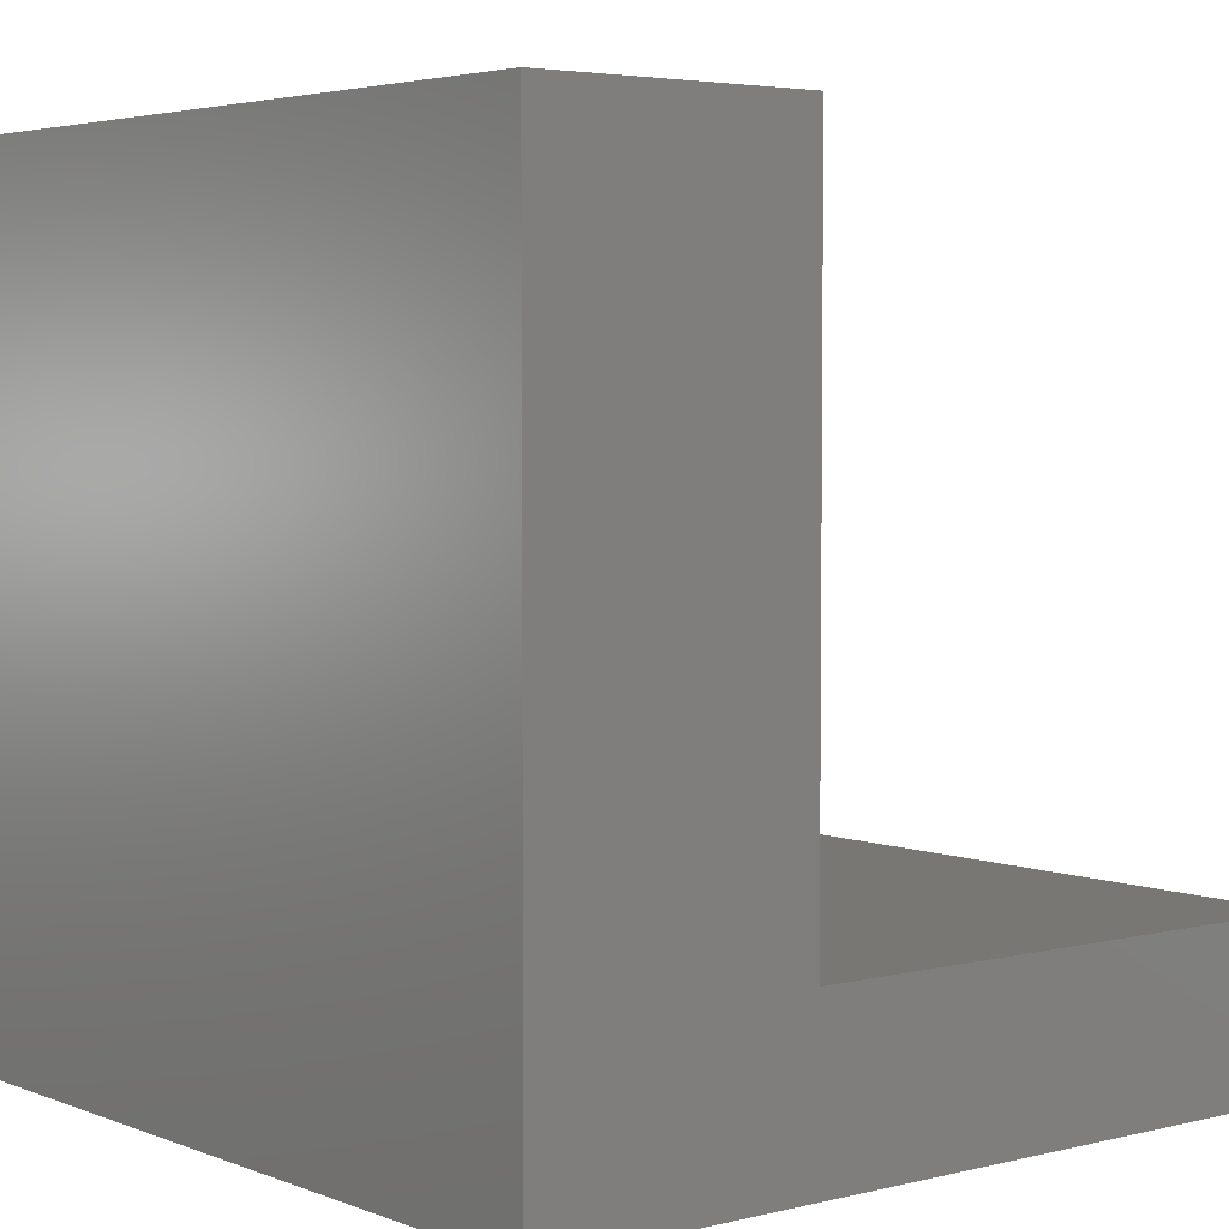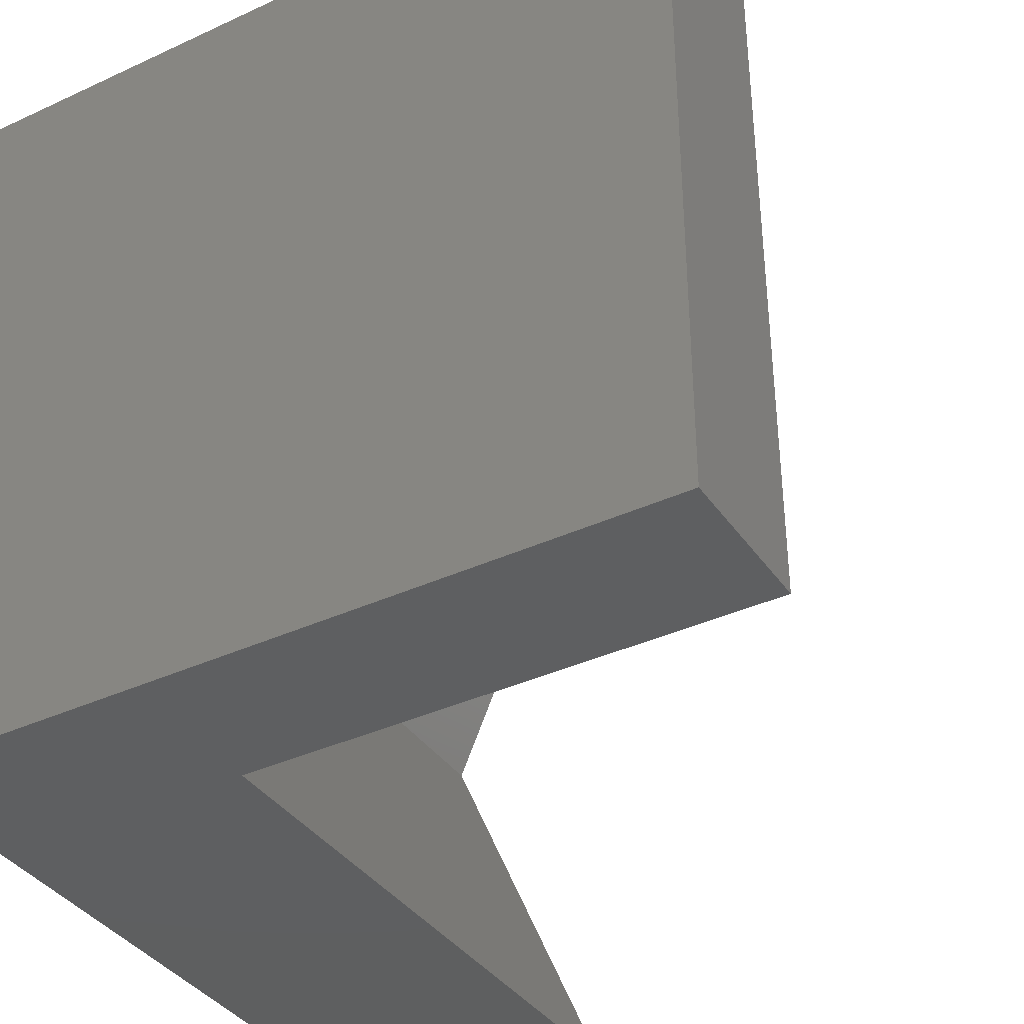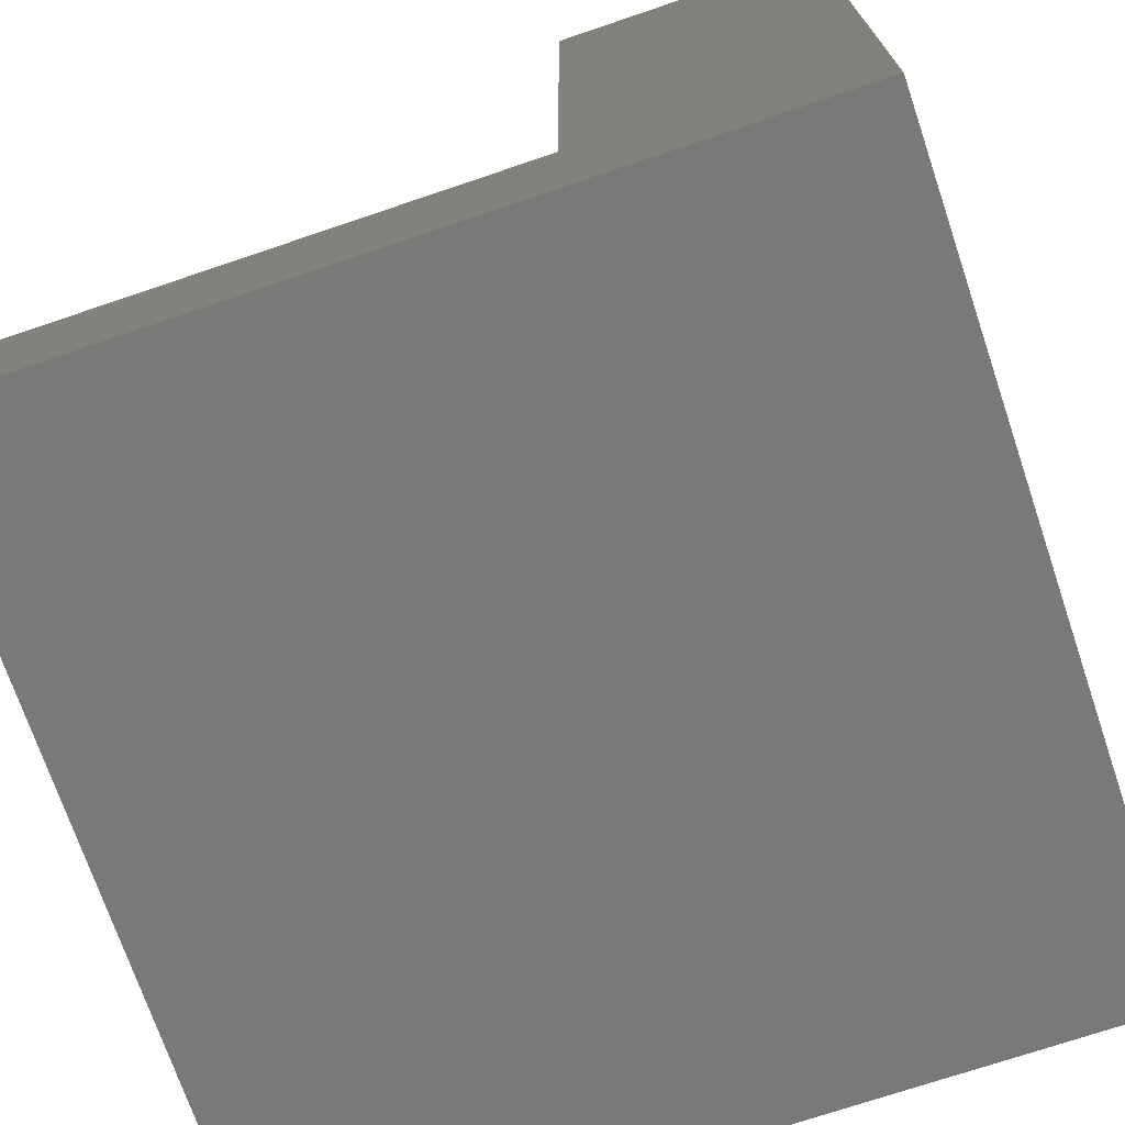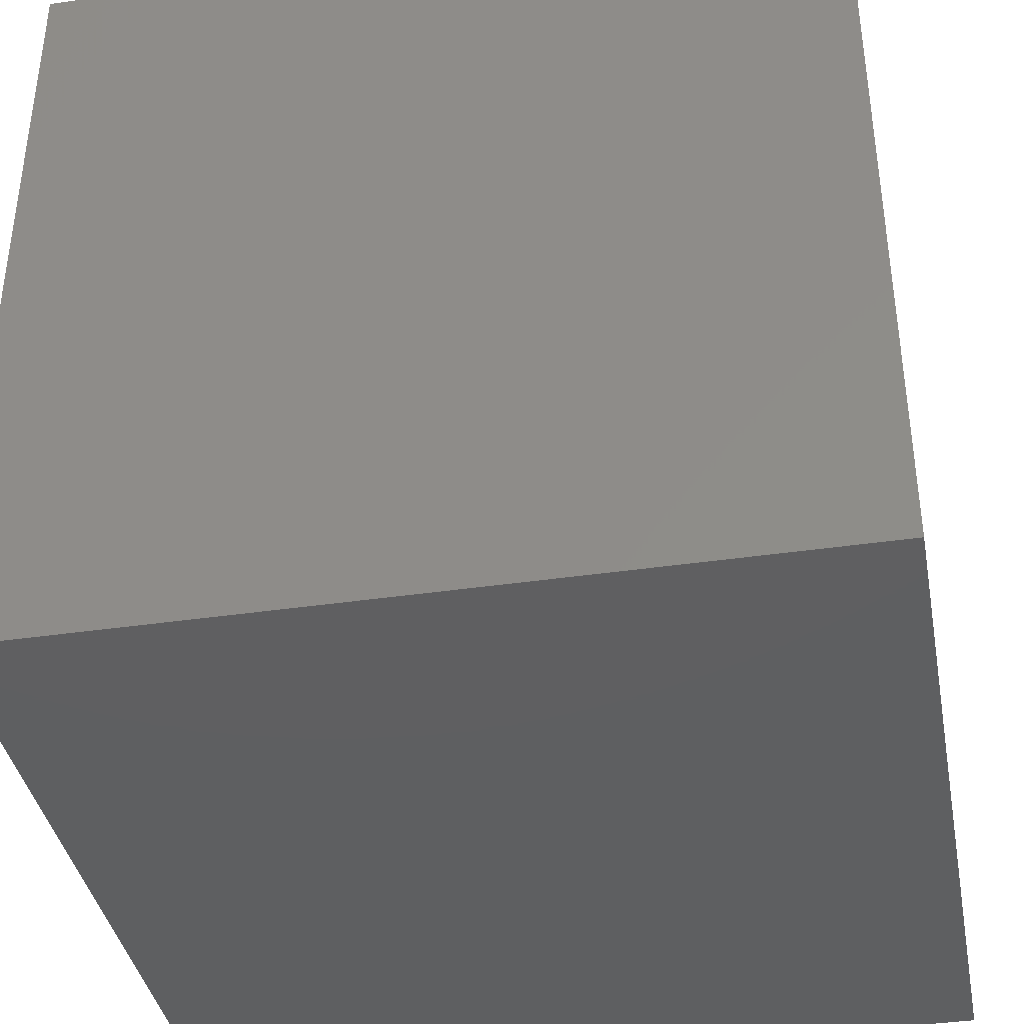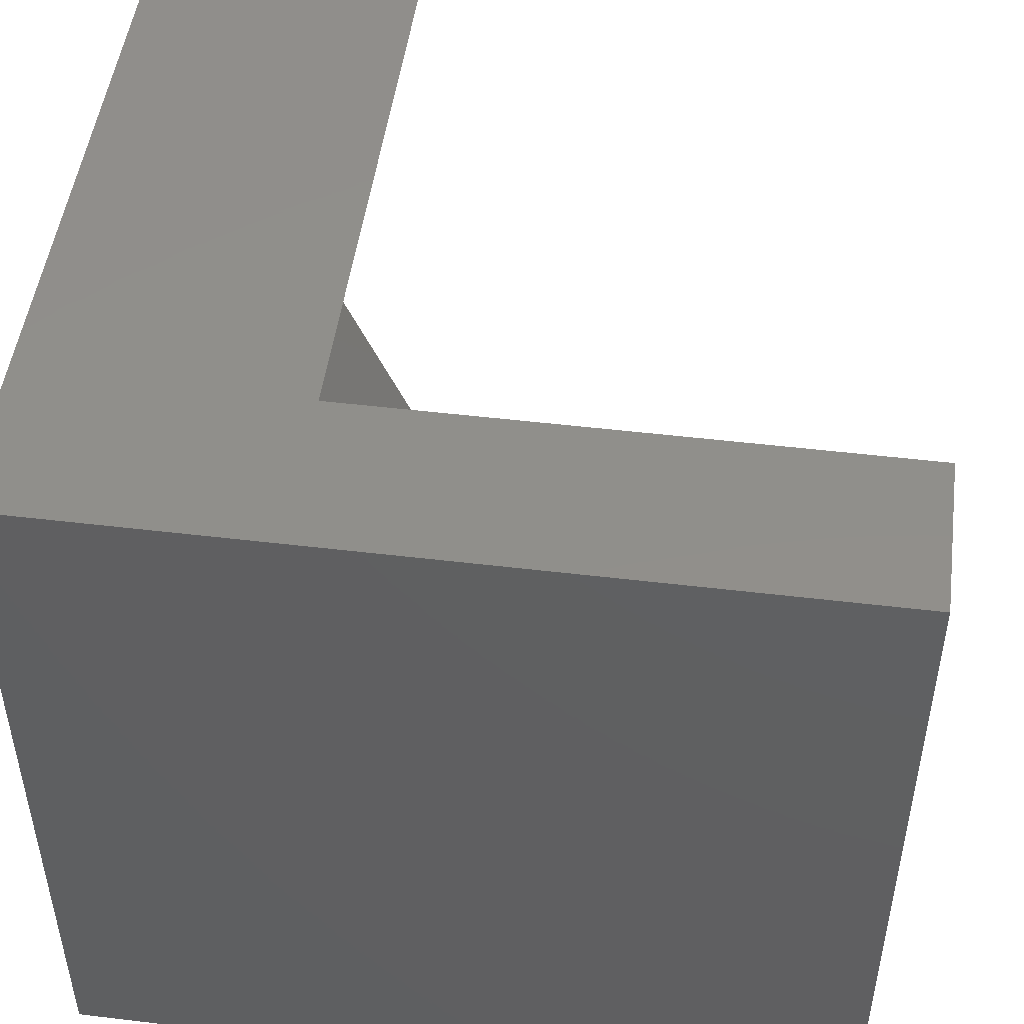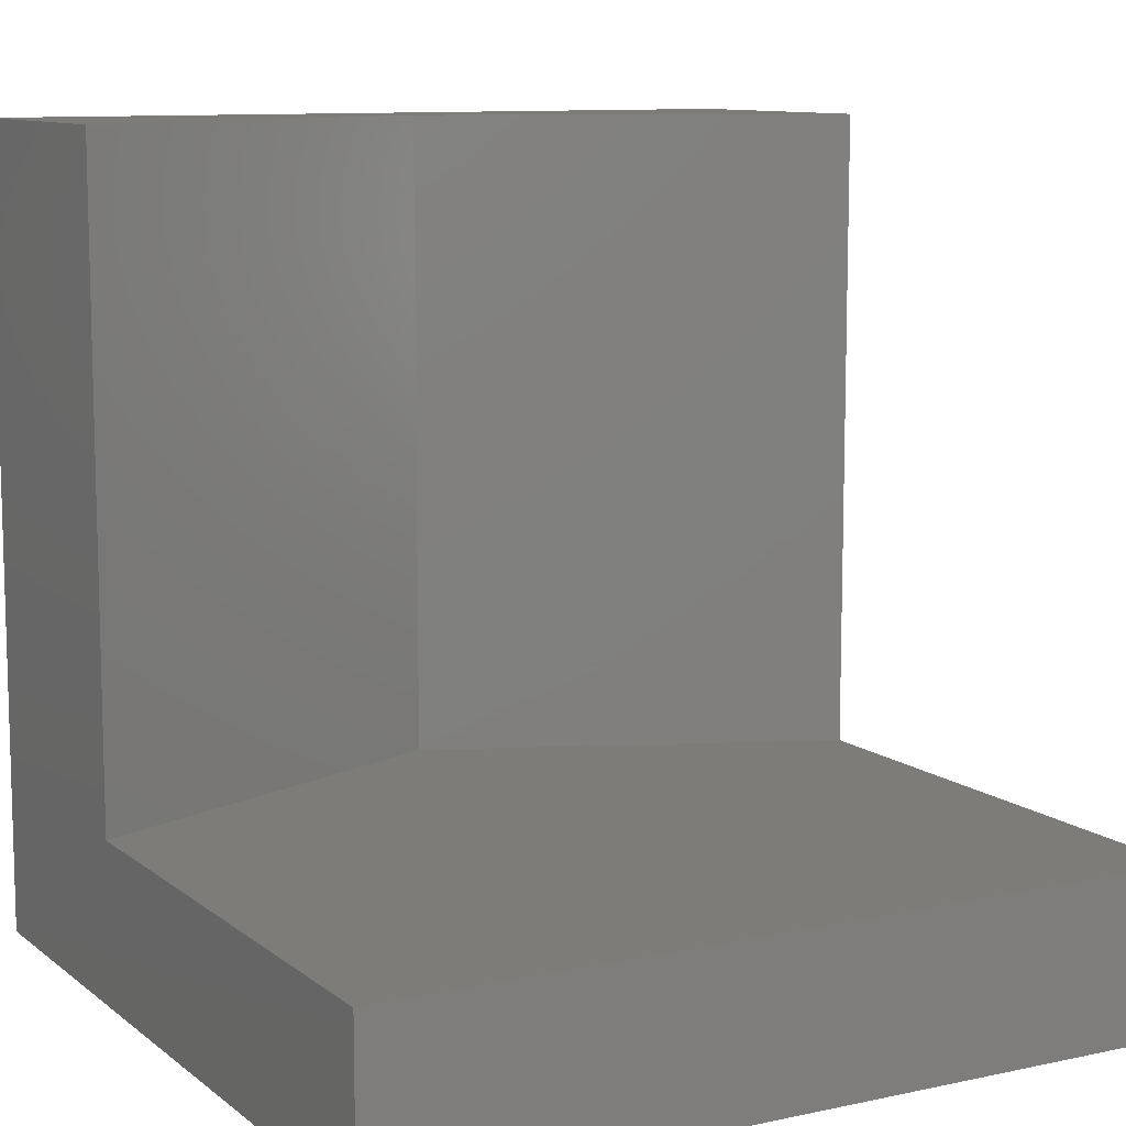
<metadata>
{"format":"stl","ext":"stl","renderer":"f3d","projection":"perspective","resolution":1024,"background":"white","views":[{"elev":4.1,"azim":141.2,"up":"+Z"},{"elev":-37.7,"azim":-149.4,"up":"+Y"},{"elev":-72.1,"azim":18.7,"up":"+Z"},{"elev":-38.8,"azim":100.5,"up":"+Z"},{"elev":49.2,"azim":-172.4,"up":"+Y"},{"elev":10.1,"azim":-118.9,"up":"+Z"}]}
</metadata>
<code>
# stl→obj: 16 verts, 24 faces
v 0 10 1.983
v 0 10 0
v 0 0 1.983
v 0 0 0
v 6.646 0 10
v 10 0 10
v 8.805 5 10
v 10 10 10
v 6.646 10 10
v 10 10 0
v 10 0 0
v 6.646 10 1.983
v 6.646 0 1.983
v 8.805 5 1.983
v 6.646 8.674e-16 1.983
v 6.646 8.674e-16 10
f 1 2 3
f 3 2 4
f 5 6 7
f 7 6 8
f 7 8 9
f 10 8 11
f 11 8 6
f 2 10 4
f 4 10 11
f 9 8 12
f 12 8 10
f 12 10 1
f 1 10 2
f 3 4 13
f 13 4 11
f 13 11 5
f 5 11 6
f 12 14 9
f 9 14 7
f 14 15 7
f 7 15 16
f 12 1 14
f 14 1 3
f 14 3 13

</code>
